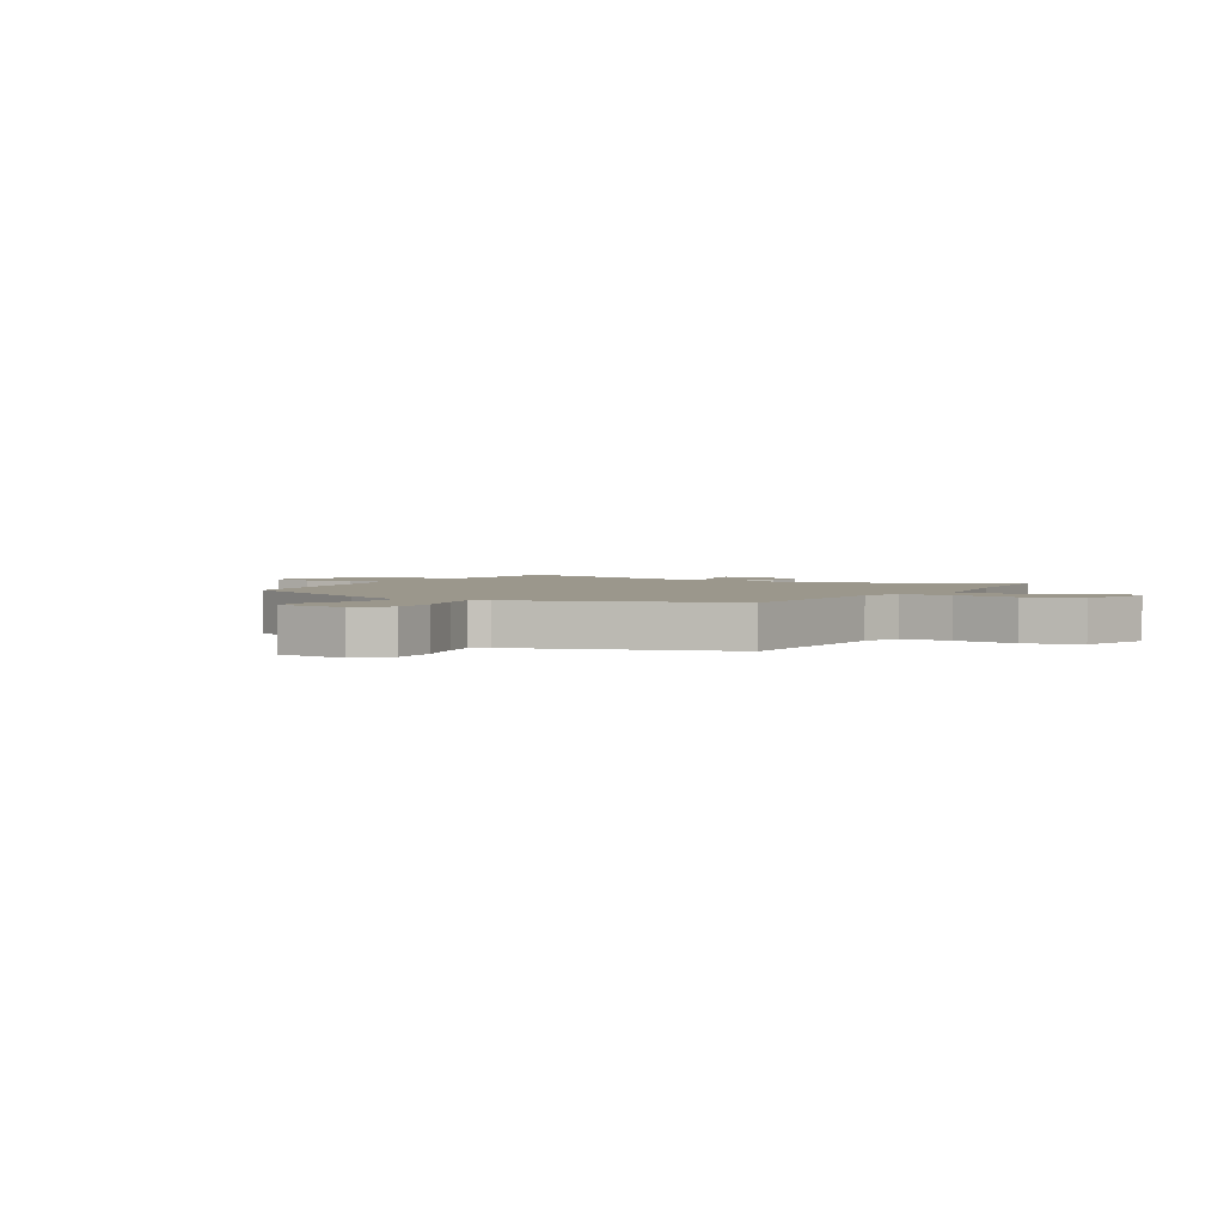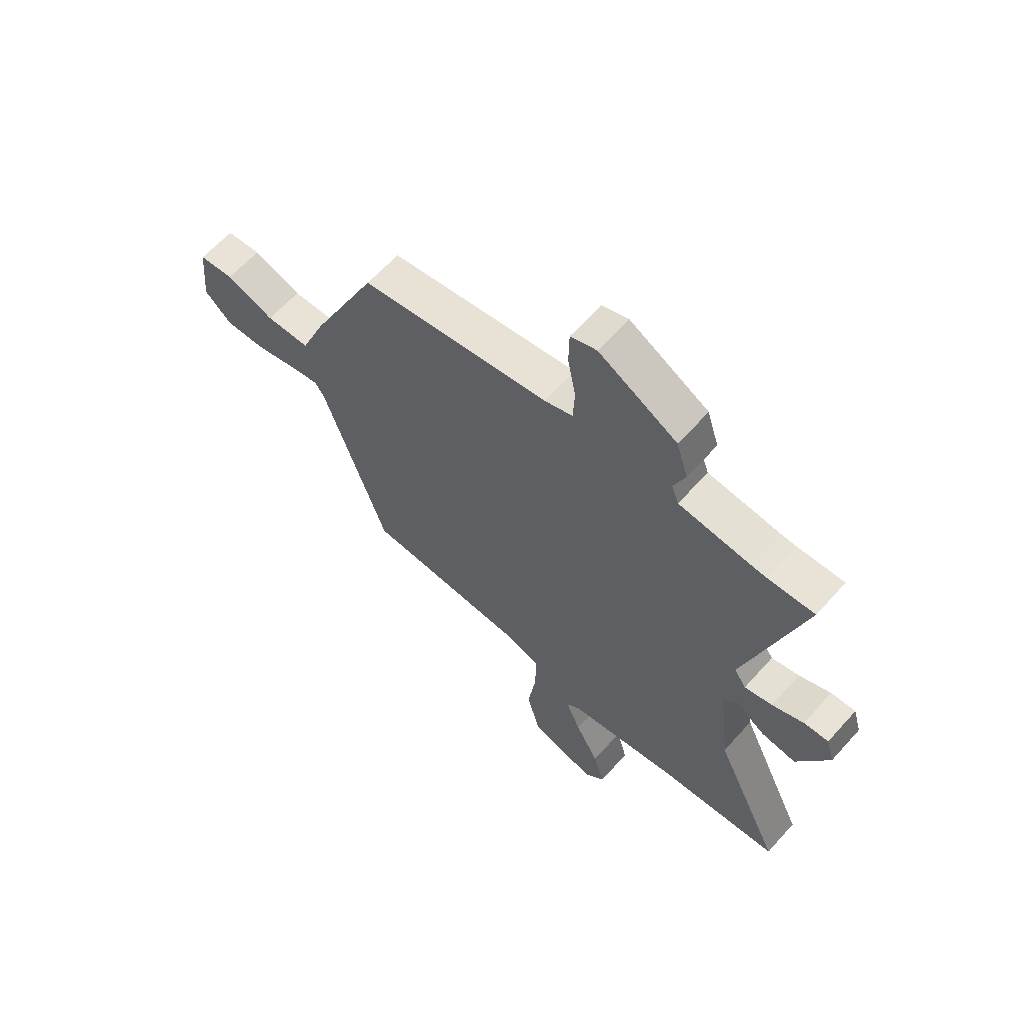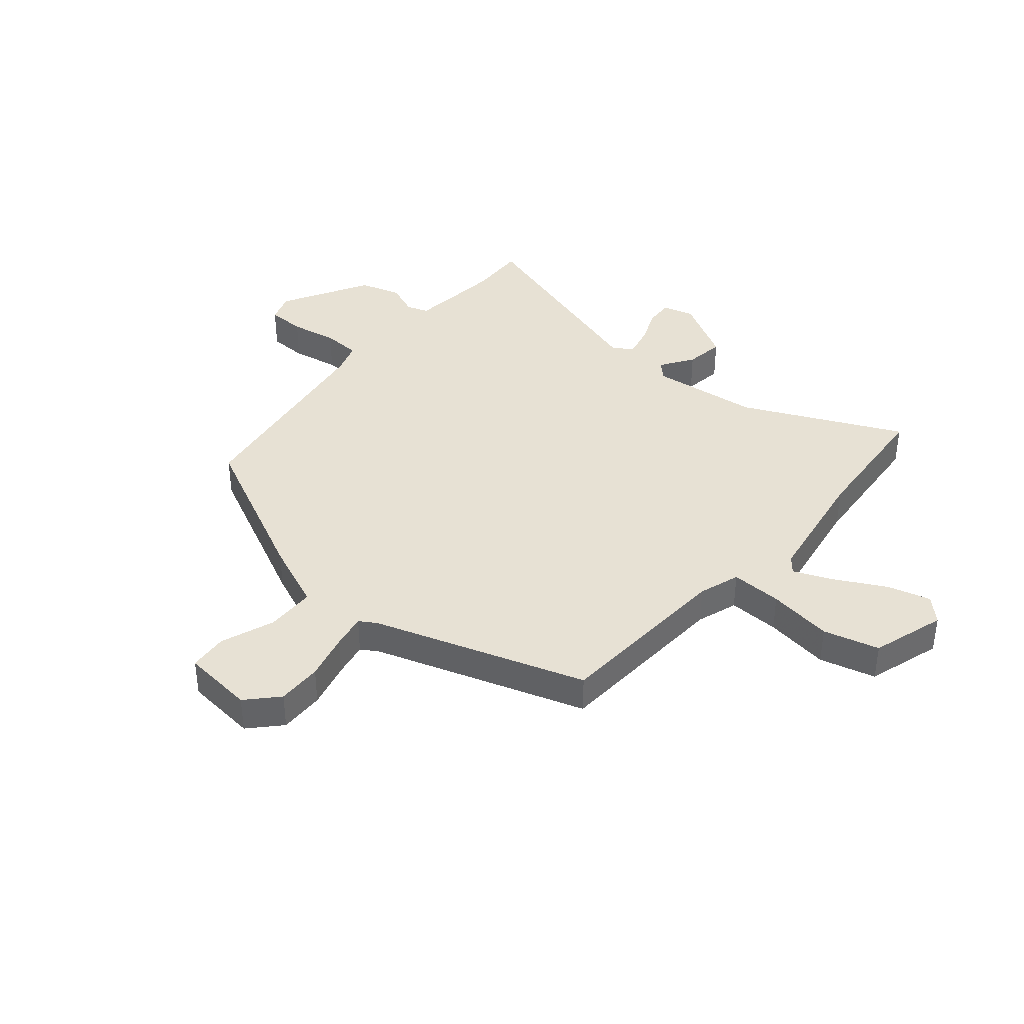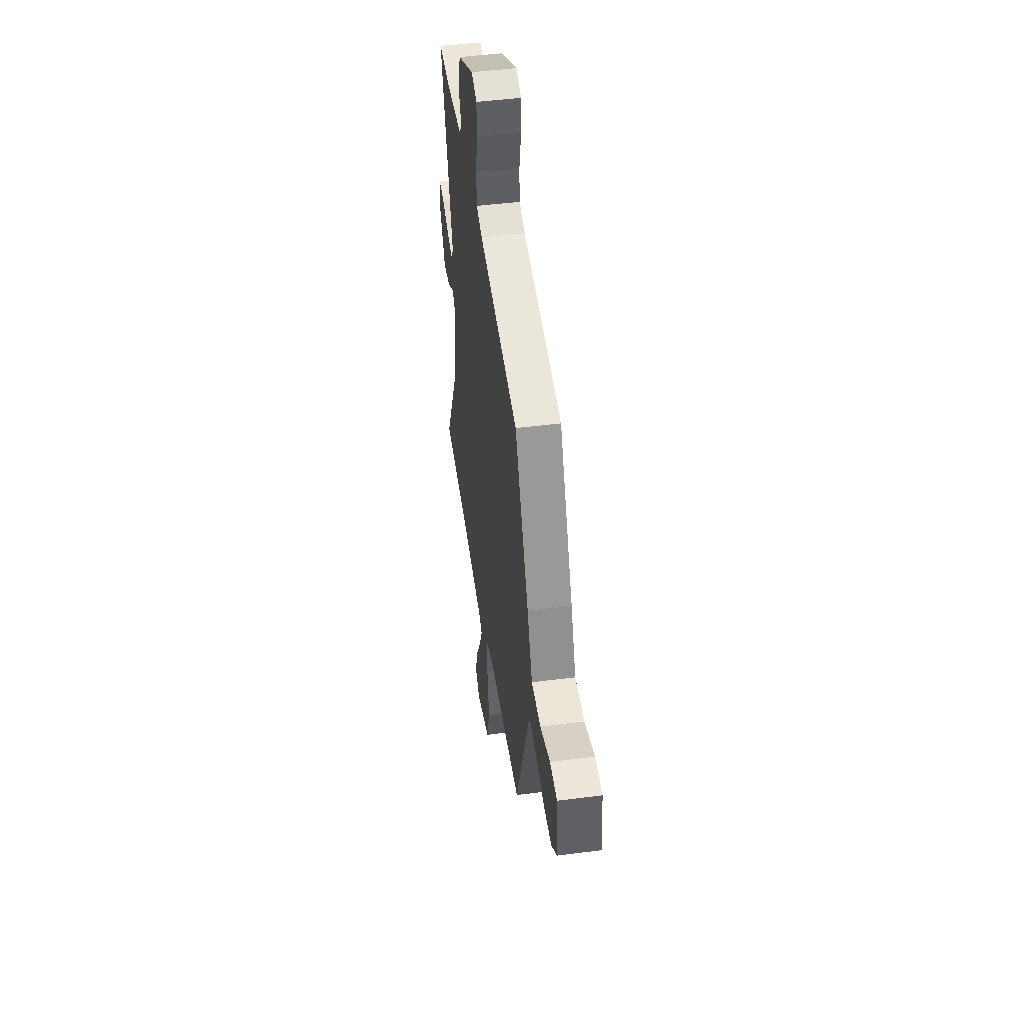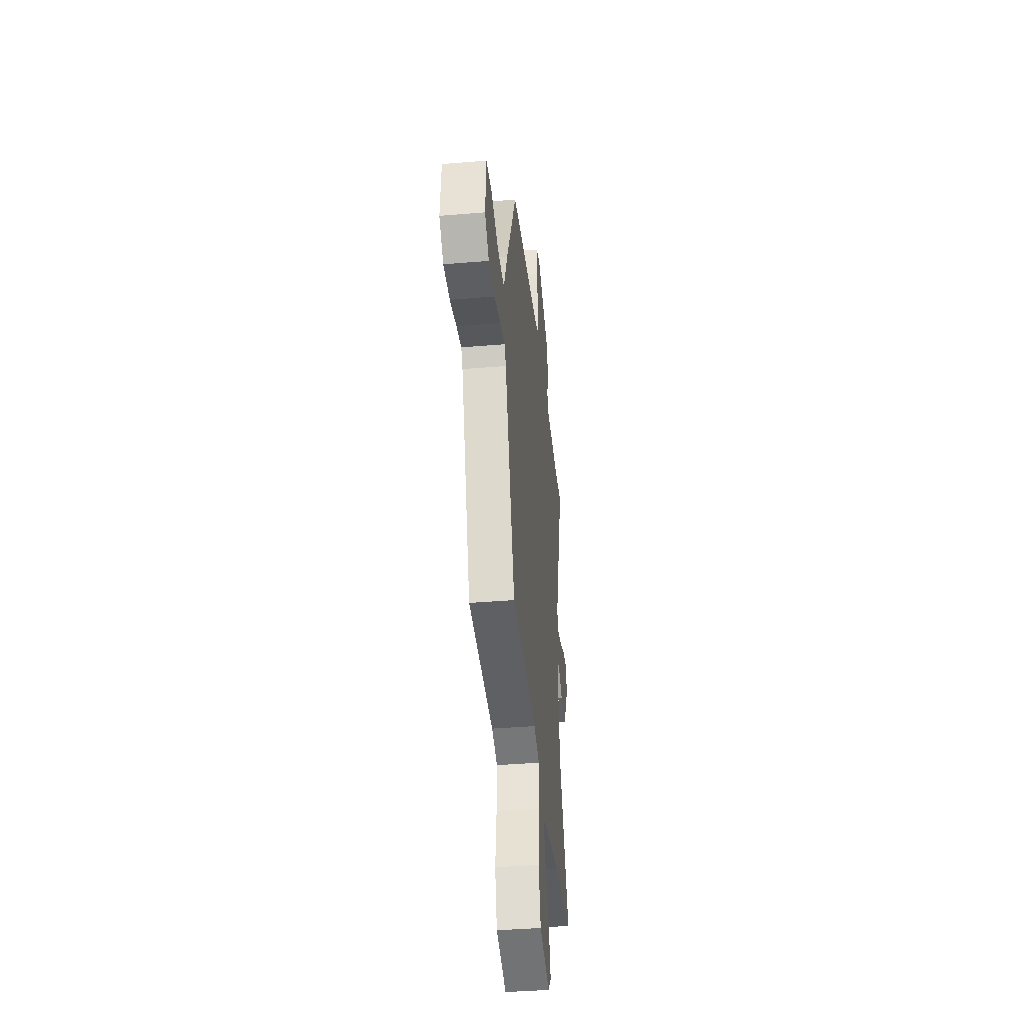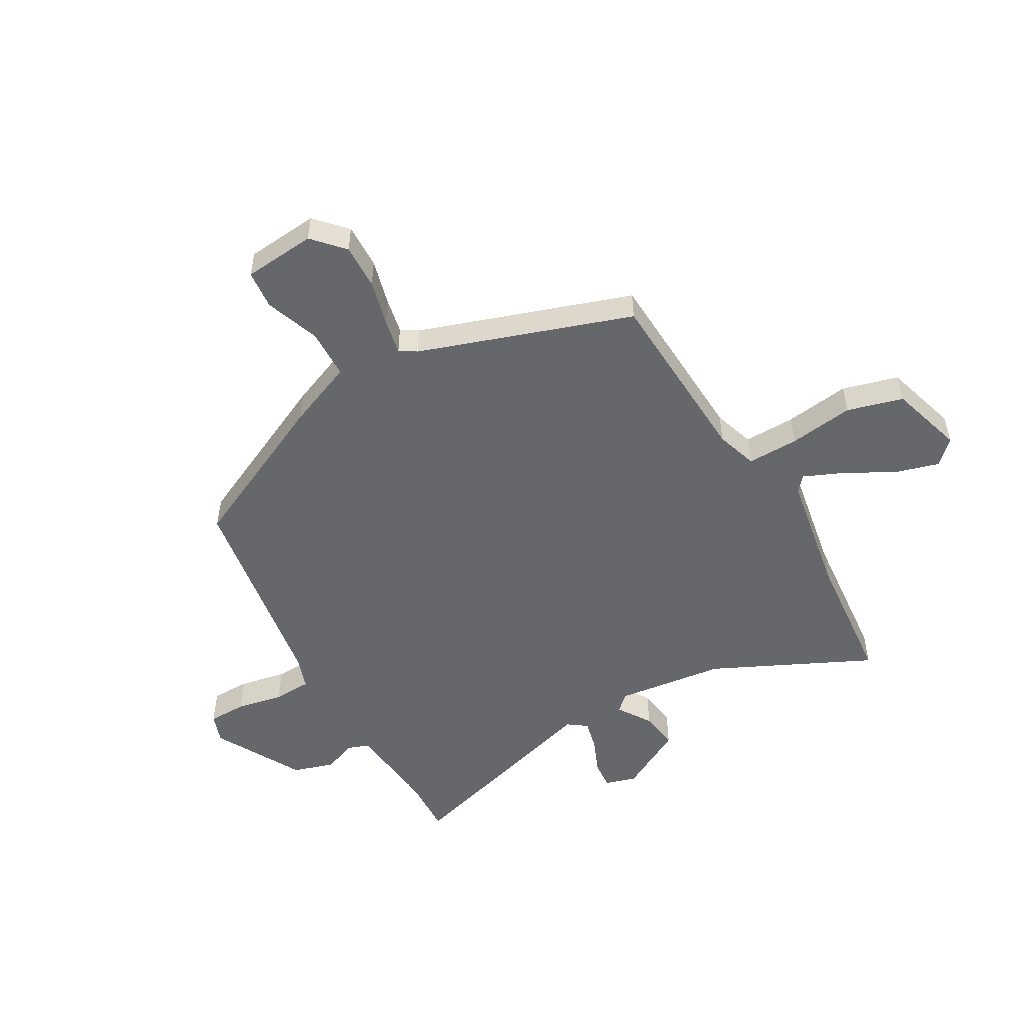
<metadata>
{"format":"obj","ext":"obj","renderer":"f3d","projection":"perspective","resolution":1024,"background":"white","views":[{"elev":2.6,"azim":120.6,"up":"+Y"},{"elev":62.9,"azim":-138.2,"up":"+Z"},{"elev":39.6,"azim":130.5,"up":"+Y"},{"elev":47.4,"azim":81.7,"up":"+Z"},{"elev":-39.1,"azim":96.0,"up":"+Z"},{"elev":-52.2,"azim":119.6,"up":"+Y"}]}
</metadata>
<code>
v -0.571 0.07 0.503
v -0.478 0.07 0.499
v -0.444 0.07 0.501
v -0.305 0.07 0.516
v -0.291 0.07 0.554
v -0.314 0.07 0.612
v -0.291 0.07 0.685
v -0.135 0.07 0.771
v -0.083 0.07 0.753
v -0.082 0.07 0.685
v -0.098 0.07 0.602
v -0.095 0.07 0.534
v -0.039 0.07 0.515
v 0.338 0.07 0.456
v 0.47 0.07 0.18
v 0.519 0.07 0.061
v 0.607 0.07 0.059
v 0.703 0.07 0.094
v 0.772 0.07 0.088
v 0.784 0.07 -0.04
v 0.73 0.07 -0.09
v 0.65 0.07 -0.088
v 0.568 0.07 -0.067
v 0.506 0.07 -0.055
v 0.487 0.07 -0.085
v 0.361 0.07 -0.46
v 0.039 0.07 -0.478
v -0.034 0.07 -0.502
v -0.032 0.07 -0.593
v -0.016 0.07 -0.708
v -0.043 0.07 -0.807
v -0.174 0.07 -0.847
v -0.214 0.07 -0.806
v -0.192 0.07 -0.729
v -0.145 0.07 -0.642
v -0.115 0.07 -0.572
v -0.142 0.07 -0.549
v -0.361 0.07 -0.512
v -0.603 0.07 -0.491
v -0.47 0.07 -0.21
v -0.447 0.07 -0.017
v -0.474 0.07 0.011
v -0.533 0.07 -0.028
v -0.602 0.07 -0.038
v -0.665 0.07 0.077
v -0.649 0.07 0.132
v -0.6 0.07 0.129
v -0.537 0.07 0.103
v -0.482 0.07 0.09
v -0.458 0.07 0.124
v -0.571 0 0.503
v -0.478 0 0.499
v -0.444 0 0.501
v -0.305 0 0.516
v -0.291 0 0.554
v -0.314 0 0.612
v -0.291 0 0.685
v -0.135 0 0.771
v -0.083 0 0.753
v -0.082 0 0.685
v -0.098 0 0.602
v -0.095 0 0.534
v -0.039 0 0.515
v 0.338 0 0.456
v 0.47 0 0.18
v 0.519 0 0.061
v 0.607 0 0.059
v 0.703 0 0.094
v 0.772 0 0.088
v 0.784 0 -0.04
v 0.73 0 -0.09
v 0.65 0 -0.088
v 0.568 0 -0.067
v 0.506 0 -0.055
v 0.487 0 -0.085
v 0.361 0 -0.46
v 0.039 0 -0.478
v -0.034 0 -0.502
v -0.032 0 -0.593
v -0.016 0 -0.708
v -0.043 0 -0.807
v -0.174 0 -0.847
v -0.214 0 -0.806
v -0.192 0 -0.729
v -0.145 0 -0.642
v -0.115 0 -0.572
v -0.142 0 -0.549
v -0.361 0 -0.512
v -0.603 0 -0.491
v -0.47 0 -0.21
v -0.447 0 -0.017
v -0.474 0 0.011
v -0.533 0 -0.028
v -0.602 0 -0.038
v -0.665 0 0.077
v -0.649 0 0.132
v -0.6 0 0.129
v -0.537 0 0.103
v -0.482 0 0.09
v -0.458 0 0.124
f 46 47 48
f 45 46 48
f 44 45 48
f 43 44 48
f 42 43 48
f 41 42 48 49
f 38 39 40
f 37 38 40 41
f 41 49 50
f 37 41 50
f 36 37 50
f 33 34 35
f 32 33 35
f 31 32 35
f 30 31 35
f 29 30 35
f 28 29 35 36
f 25 26 27
f 24 25 27 28
f 21 22 23
f 20 21 23
f 19 20 23
f 18 19 23
f 17 18 23
f 16 17 23 24
f 16 24 28
f 15 16 28
f 14 15 28
f 13 14 28
f 9 10 11
f 8 9 11
f 7 8 11
f 6 7 11
f 5 6 11
f 4 5 11 12
f 28 36 50
f 13 28 50
f 12 13 50
f 4 12 50
f 3 4 50
f 2 3 50
f 1 2 50
f 98 97 96
f 98 96 95
f 98 95 94
f 98 94 93
f 98 93 92
f 99 98 92 91
f 90 89 88
f 91 90 88 87
f 100 99 91
f 100 91 87
f 100 87 86
f 85 84 83
f 85 83 82
f 85 82 81
f 85 81 80
f 85 80 79
f 86 85 79 78
f 77 76 75
f 78 77 75 74
f 73 72 71
f 73 71 70
f 73 70 69
f 73 69 68
f 73 68 67
f 74 73 67 66
f 78 74 66
f 78 66 65
f 78 65 64
f 78 64 63
f 61 60 59
f 61 59 58
f 61 58 57
f 61 57 56
f 61 56 55
f 62 61 55 54
f 100 86 78
f 100 78 63
f 100 63 62
f 100 62 54
f 100 54 53
f 100 53 52
f 100 52 51
f 1 51 52 2
f 2 52 53 3
f 3 53 54 4
f 4 54 55 5
f 5 55 56 6
f 6 56 57 7
f 7 57 58 8
f 8 58 59 9
f 9 59 60 10
f 10 60 61 11
f 11 61 62 12
f 12 62 63 13
f 13 63 64 14
f 14 64 65 15
f 15 65 66 16
f 16 66 67 17
f 17 67 68 18
f 18 68 69 19
f 19 69 70 20
f 20 70 71 21
f 21 71 72 22
f 22 72 73 23
f 23 73 74 24
f 24 74 75 25
f 25 75 76 26
f 26 76 77 27
f 27 77 78 28
f 28 78 79 29
f 29 79 80 30
f 30 80 81 31
f 31 81 82 32
f 32 82 83 33
f 33 83 84 34
f 34 84 85 35
f 35 85 86 36
f 36 86 87 37
f 37 87 88 38
f 38 88 89 39
f 39 89 90 40
f 40 90 91 41
f 41 91 92 42
f 42 92 93 43
f 43 93 94 44
f 44 94 95 45
f 45 95 96 46
f 46 96 97 47
f 47 97 98 48
f 48 98 99 49
f 49 99 100 50
f 50 100 51 1

</code>
